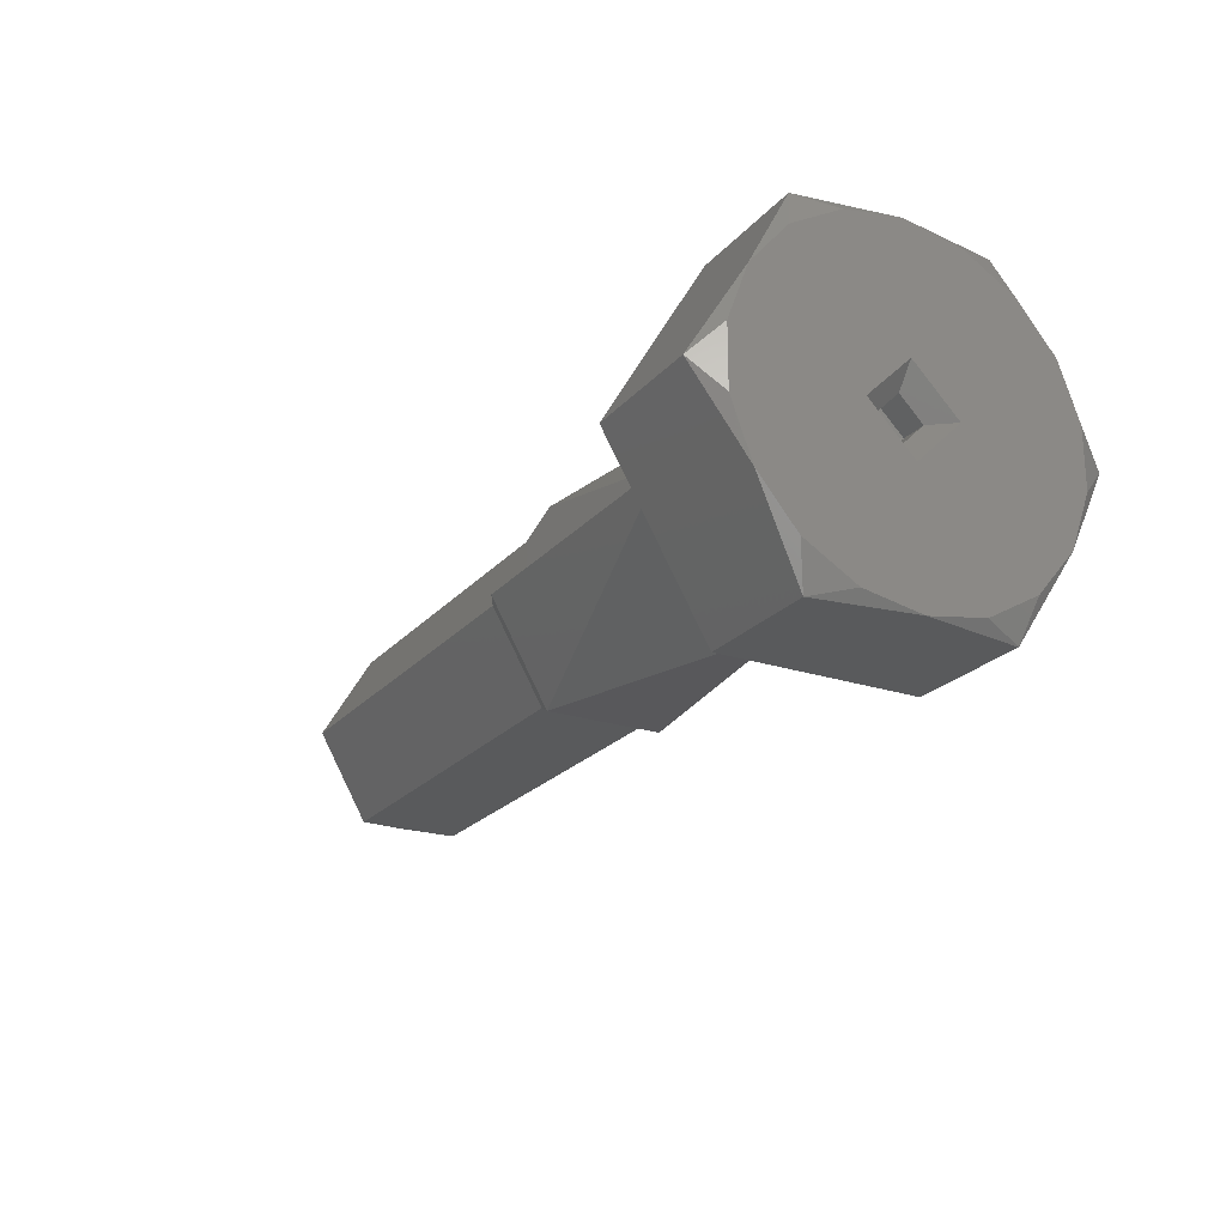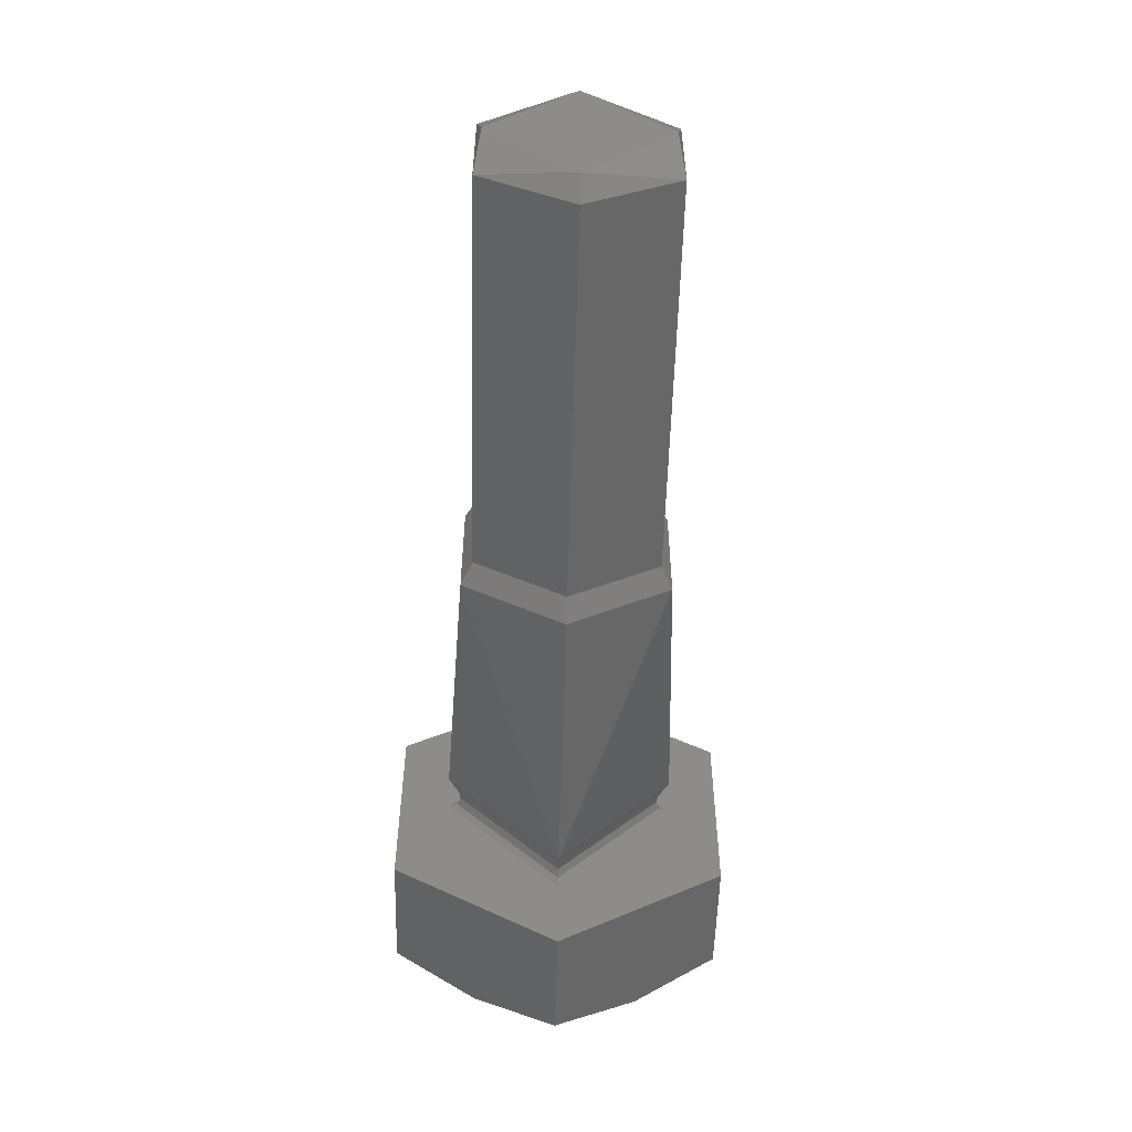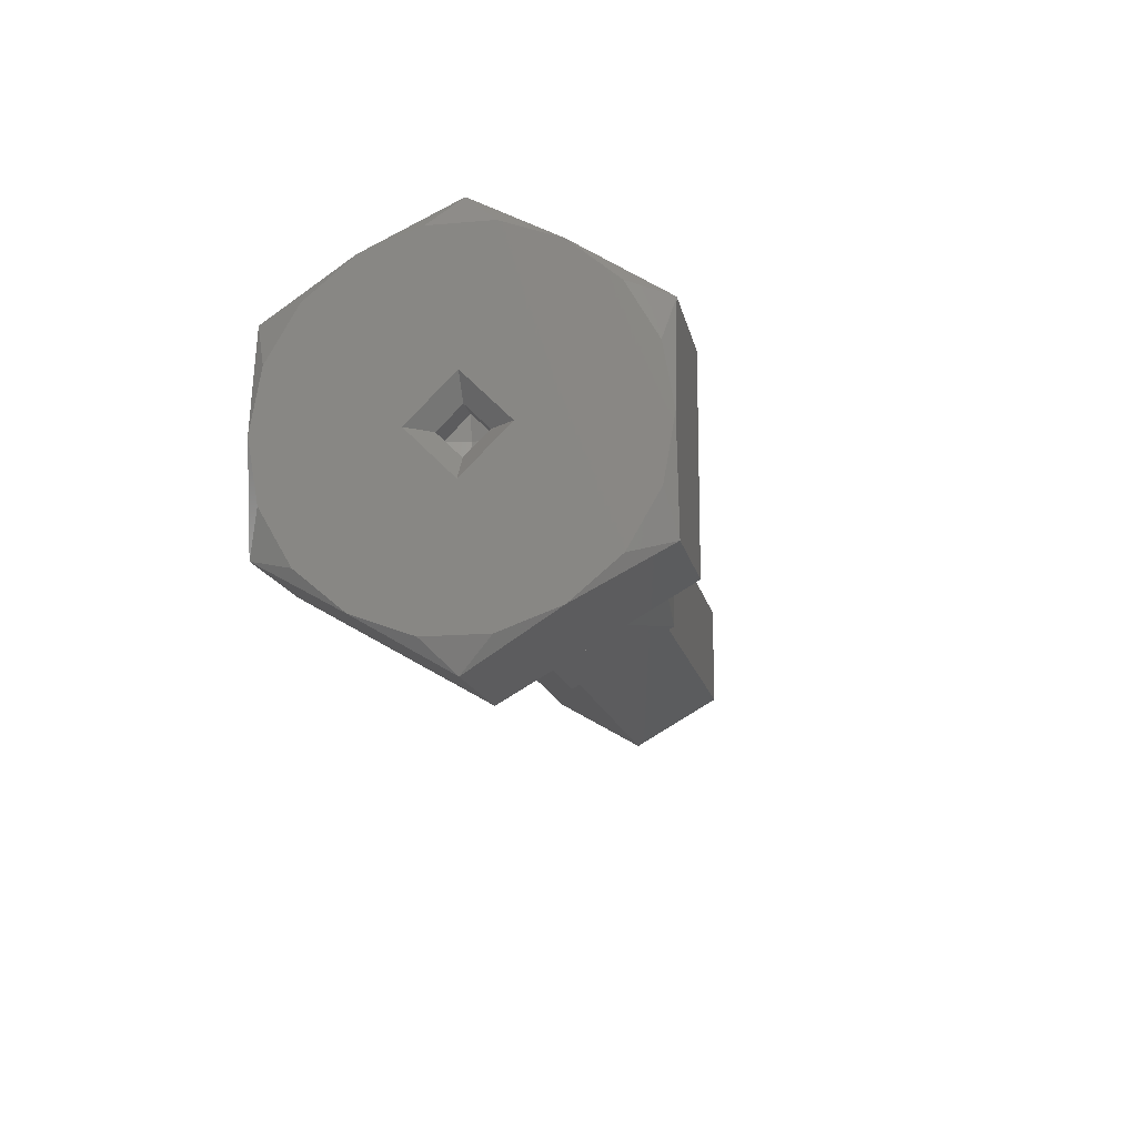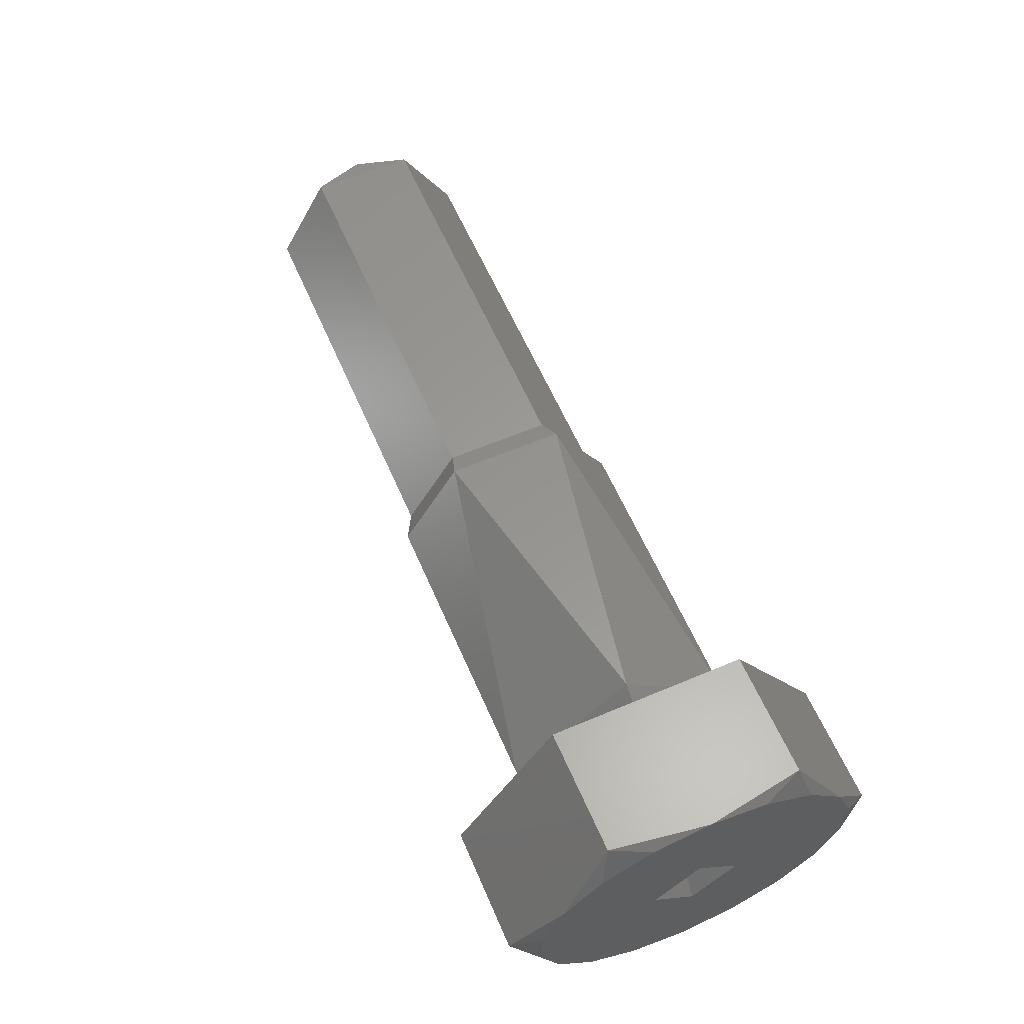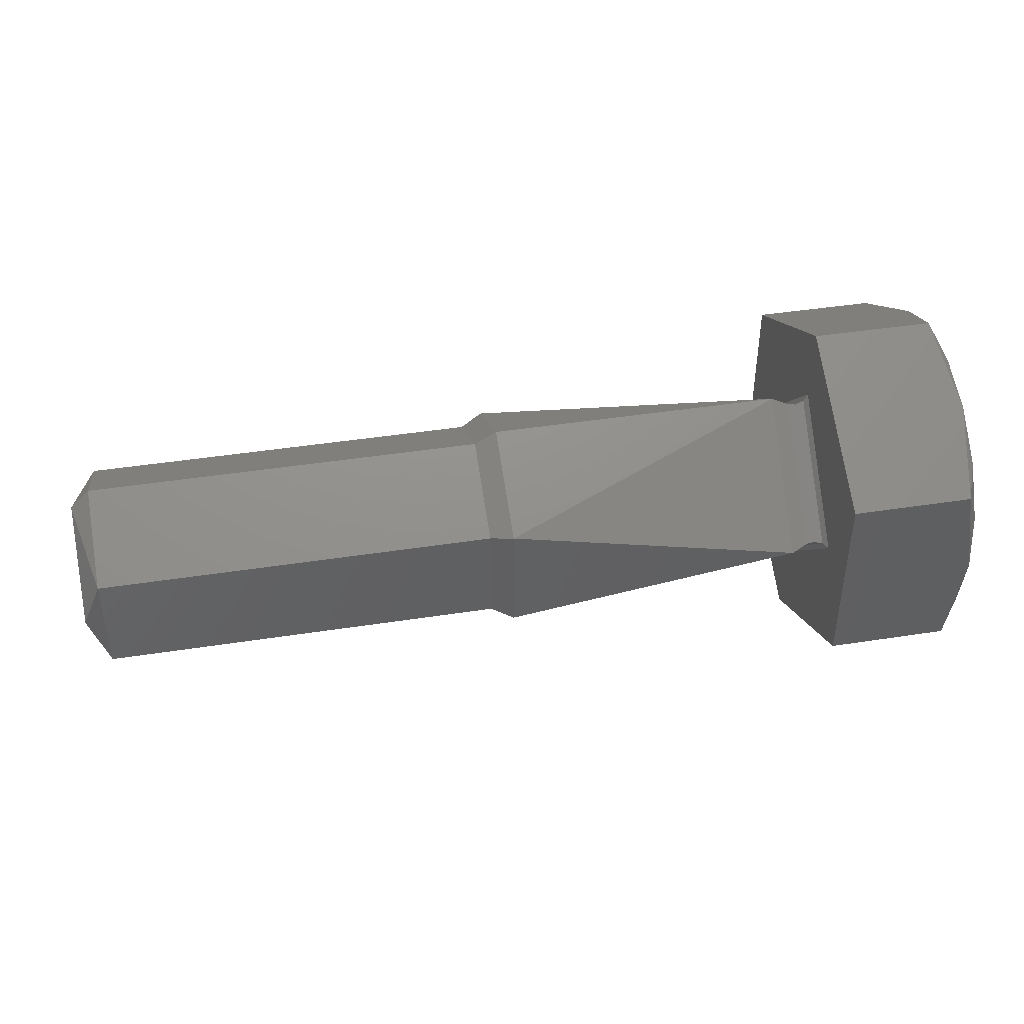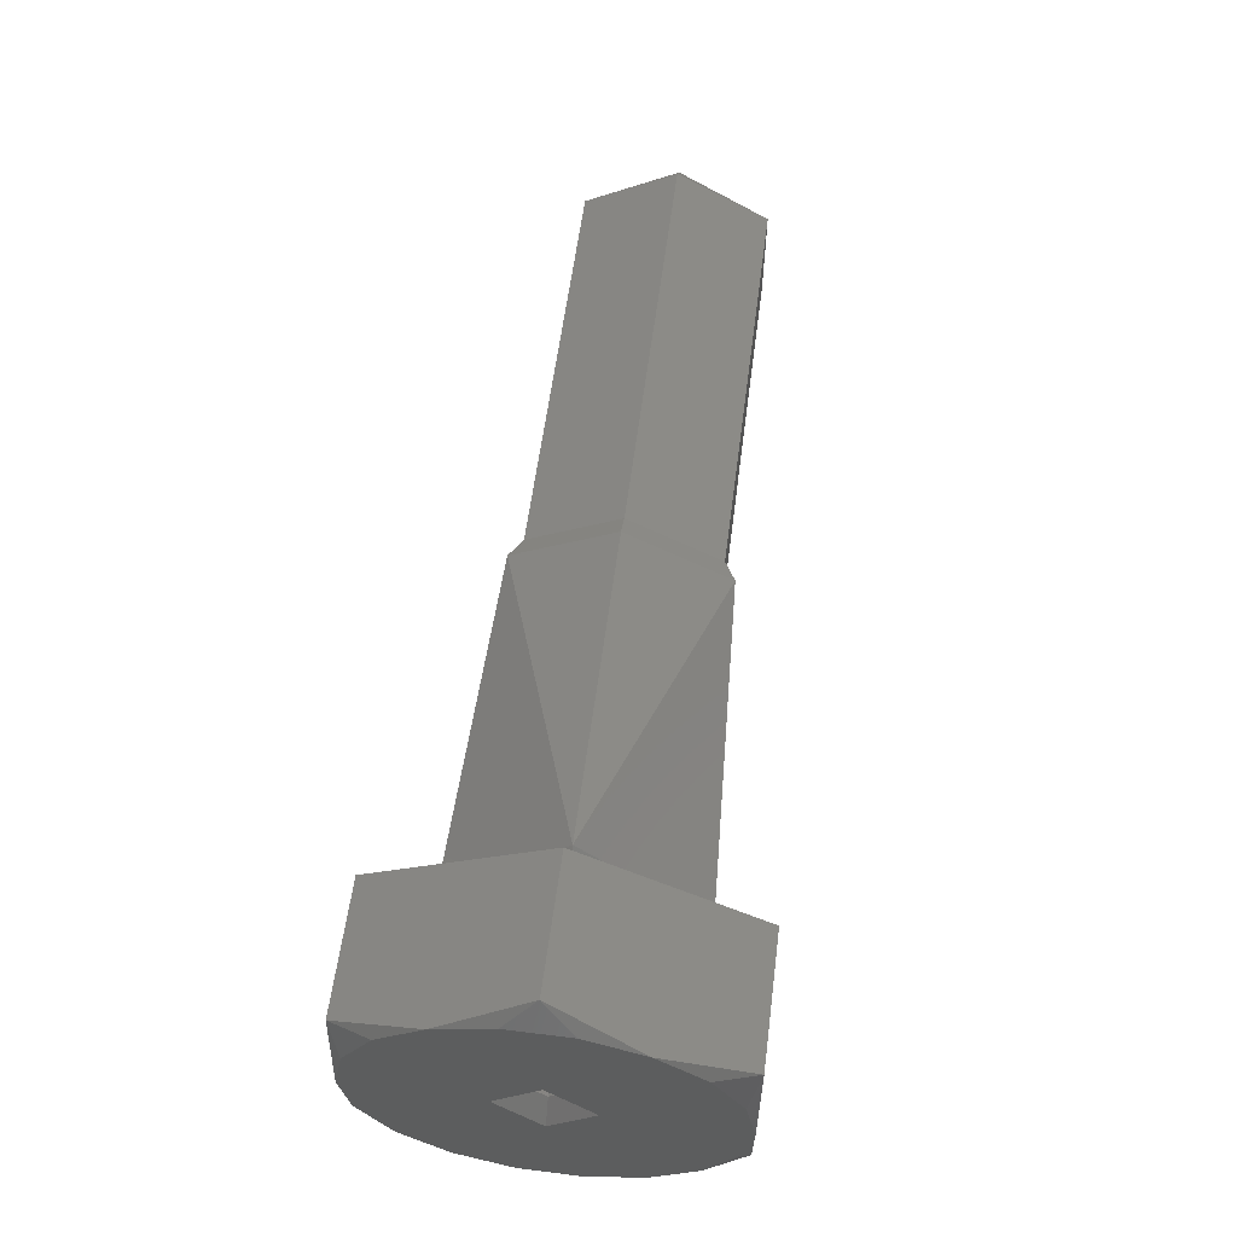
<metadata>
{"format":"stl","ext":"stl","renderer":"f3d","projection":"perspective","resolution":1024,"background":"white","views":[{"elev":-22.7,"azim":-119.7,"up":"+Y"},{"elev":-54.3,"azim":88.5,"up":"+Z"},{"elev":-14.3,"azim":-79.3,"up":"+Z"},{"elev":60.7,"azim":-113.4,"up":"+Y"},{"elev":43.0,"azim":169.5,"up":"+Z"},{"elev":59.0,"azim":-82.6,"up":"+Z"}]}
</metadata>
<code>
# stl→obj: 85 verts, 167 faces
v -0.1984 0.2287 0.8687
v -0.1984 0.2254 0.8719
v -0.1984 0.2222 0.8687
v -0.1984 0.2254 0.8655
v -0.1992 0.222 0.8667
v -0.1992 0.2254 0.8647
v -0.1992 0.222 0.8707
v -0.1992 0.2254 0.8727
v -0.1992 0.2289 0.8707
v -0.1992 0.2289 0.8667
v -0.2145 0.2254 0.8727
v -0.2145 0.222 0.8707
v -0.2145 0.222 0.8667
v -0.2145 0.2254 0.8647
v -0.2145 0.2289 0.8667
v -0.2145 0.2289 0.8707
v -0.2154 0.2215 0.8664
v -0.2154 0.2254 0.8642
v -0.2154 0.2215 0.8709
v -0.2154 0.2254 0.8732
v -0.2154 0.2293 0.8709
v -0.2154 0.2293 0.8664
v -0.2269 0.2254 0.8732
v -0.2269 0.2209 0.8687
v -0.2269 0.2254 0.8642
v -0.2269 0.2299 0.8687
v -0.2276 0.2254 0.8728
v -0.2276 0.2213 0.8687
v -0.2276 0.2254 0.8646
v -0.2276 0.2295 0.8687
v -0.2279 0.2214 0.8687
v -0.2279 0.2254 0.8727
v -0.2282 0.2213 0.8687
v -0.2284 0.2254 0.8732
v -0.2284 0.2209 0.8687
v -0.2282 0.2254 0.8729
v -0.2279 0.2254 0.8647
v -0.2282 0.2254 0.8645
v -0.2284 0.2254 0.8642
v -0.2279 0.2295 0.8687
v -0.2282 0.2296 0.8687
v -0.2284 0.2299 0.8687
v -0.2284 0.2254 0.8762
v -0.2284 0.2189 0.8724
v -0.2284 0.2189 0.8649
v -0.2284 0.2319 0.8724
v -0.2284 0.2254 0.8612
v -0.2284 0.2319 0.8649
v -0.2337 0.2189 0.8687
v -0.2331 0.2189 0.8649
v -0.2331 0.2189 0.8724
v -0.2337 0.2222 0.8631
v -0.2331 0.2254 0.8612
v -0.2337 0.2287 0.8631
v -0.2331 0.2319 0.8649
v -0.2337 0.2319 0.8687
v -0.2331 0.2319 0.8724
v -0.2337 0.2287 0.8743
v -0.2331 0.2254 0.8762
v -0.2337 0.2222 0.8743
v -0.2337 0.2266 0.8751
v -0.2337 0.2243 0.8751
v -0.2337 0.2193 0.8665
v -0.2337 0.2205 0.8645
v -0.2337 0.2205 0.8729
v -0.2337 0.2193 0.8709
v -0.2337 0.2316 0.8709
v -0.2337 0.2304 0.8729
v -0.2337 0.2304 0.8645
v -0.2337 0.2316 0.8665
v -0.2337 0.2243 0.8623
v -0.2337 0.2266 0.8623
v -0.2337 0.2254 0.8704
v -0.2337 0.2237 0.8687
v -0.2337 0.2271 0.8687
v -0.2337 0.2254 0.867
v -0.233 0.2254 0.8678
v -0.233 0.2246 0.8687
v -0.233 0.2254 0.8695
v -0.233 0.2263 0.8687
v -0.2321 0.2254 0.8678
v -0.2321 0.2246 0.8687
v -0.2321 0.2254 0.8695
v -0.2321 0.2263 0.8687
v -0.2319 0.2254 0.8687
f 1 2 3
f 1 3 4
f 5 6 4
f 3 5 4
f 7 5 3
f 2 7 3
f 8 7 2
f 9 8 2
f 1 9 2
f 10 9 1
f 4 10 1
f 6 10 4
f 7 8 11
f 7 11 12
f 5 12 13
f 5 7 12
f 6 13 14
f 6 5 13
f 10 14 15
f 10 6 14
f 9 15 16
f 9 10 15
f 8 16 11
f 8 9 16
f 17 18 14
f 17 14 13
f 19 13 12
f 19 17 13
f 20 12 11
f 20 19 12
f 21 11 16
f 21 20 11
f 22 16 15
f 22 21 16
f 18 15 14
f 18 22 15
f 19 20 23
f 19 23 24
f 17 24 25
f 17 19 24
f 18 17 25
f 22 25 26
f 22 18 25
f 21 26 23
f 21 22 26
f 20 21 23
f 24 23 27
f 24 27 28
f 25 28 29
f 25 24 28
f 26 29 30
f 26 25 29
f 23 30 27
f 23 26 30
f 31 27 32
f 31 28 27
f 33 34 35
f 33 32 36
f 33 36 34
f 33 31 32
f 37 29 28
f 37 28 31
f 38 35 39
f 38 31 33
f 38 33 35
f 38 37 31
f 40 32 27
f 40 30 29
f 40 27 30
f 40 29 37
f 41 36 32
f 41 34 36
f 41 39 42
f 41 42 34
f 41 32 40
f 41 38 39
f 41 40 37
f 41 37 38
f 34 43 44
f 34 44 35
f 45 35 44
f 46 43 34
f 39 35 45
f 42 46 34
f 47 39 45
f 48 42 39
f 48 39 47
f 48 46 42
f 45 49 50
f 44 51 49
f 44 49 45
f 47 52 53
f 45 50 52
f 45 52 47
f 48 54 55
f 47 53 54
f 47 54 48
f 46 56 57
f 48 55 56
f 48 56 46
f 43 58 59
f 46 57 58
f 46 58 43
f 44 60 51
f 43 59 60
f 43 60 44
f 59 58 61
f 62 59 61
f 60 59 62
f 50 49 63
f 64 50 63
f 52 50 64
f 51 60 65
f 66 51 65
f 49 51 66
f 57 56 67
f 68 57 67
f 58 57 68
f 55 54 69
f 70 55 69
f 56 55 70
f 53 52 71
f 72 53 71
f 54 53 72
f 73 65 60
f 73 60 62
f 73 62 61
f 73 61 58
f 74 66 65
f 74 49 66
f 74 63 49
f 74 65 73
f 64 63 74
f 68 73 58
f 75 73 68
f 76 64 74
f 52 64 76
f 67 75 68
f 71 52 76
f 56 75 67
f 72 71 76
f 70 75 56
f 54 72 76
f 69 76 75
f 69 54 76
f 69 75 70
f 74 77 76
f 74 78 77
f 73 79 78
f 73 78 74
f 75 80 79
f 75 79 73
f 76 77 80
f 76 80 75
f 78 81 77
f 78 82 81
f 79 83 82
f 79 82 78
f 80 84 83
f 80 83 79
f 77 81 84
f 77 84 80
f 82 85 81
f 83 85 82
f 85 85 83
f 84 85 83
f 81 85 84

</code>
